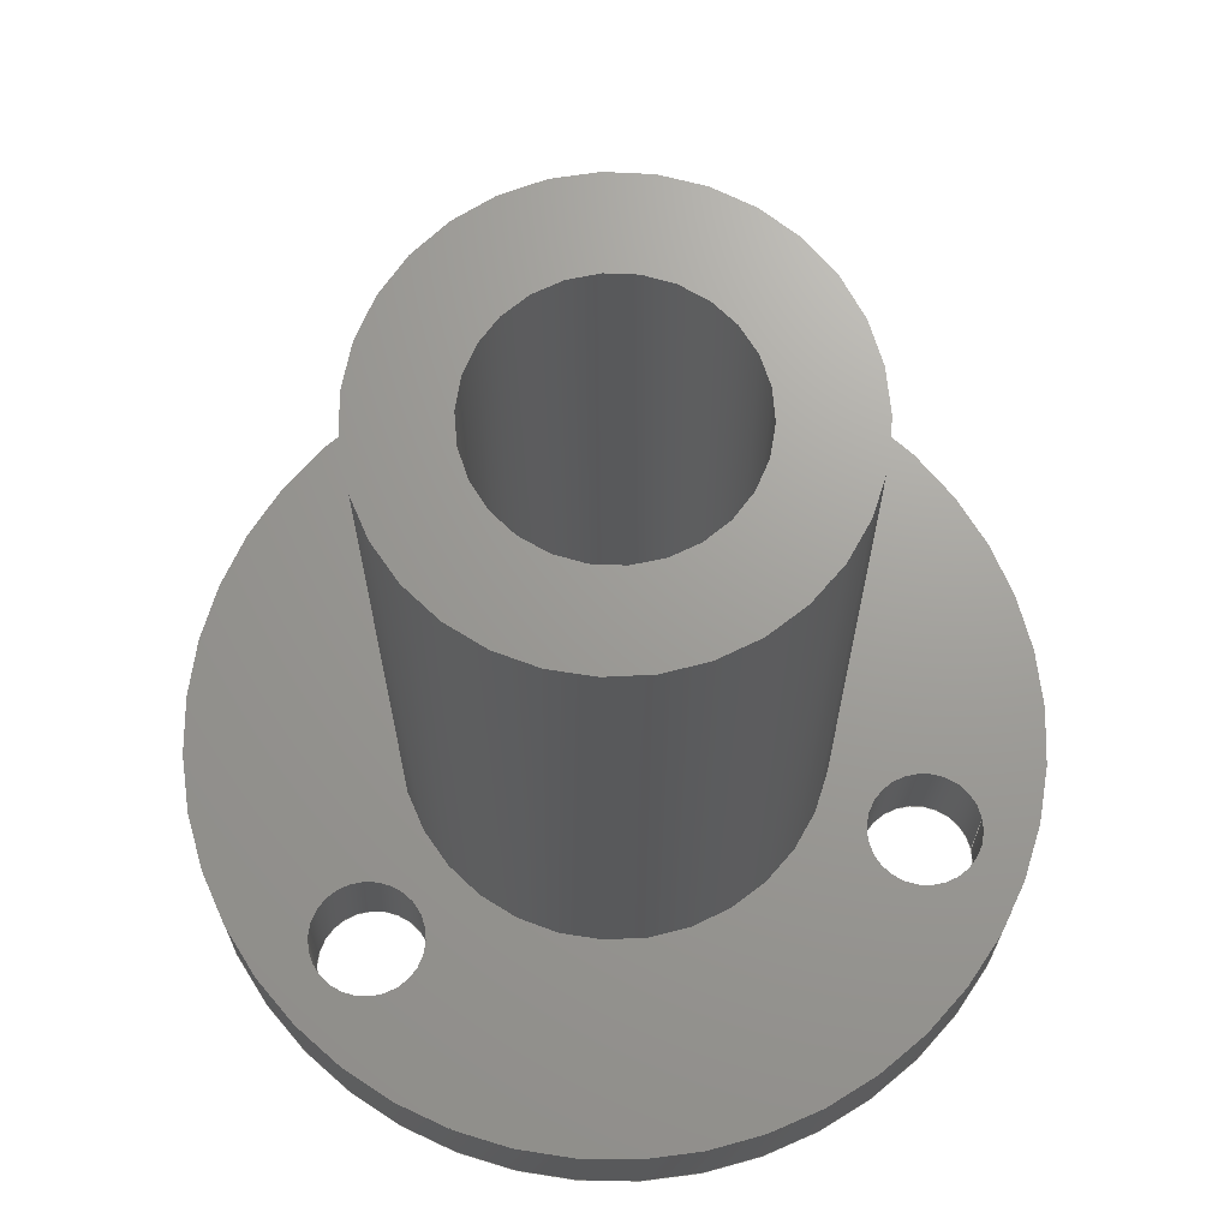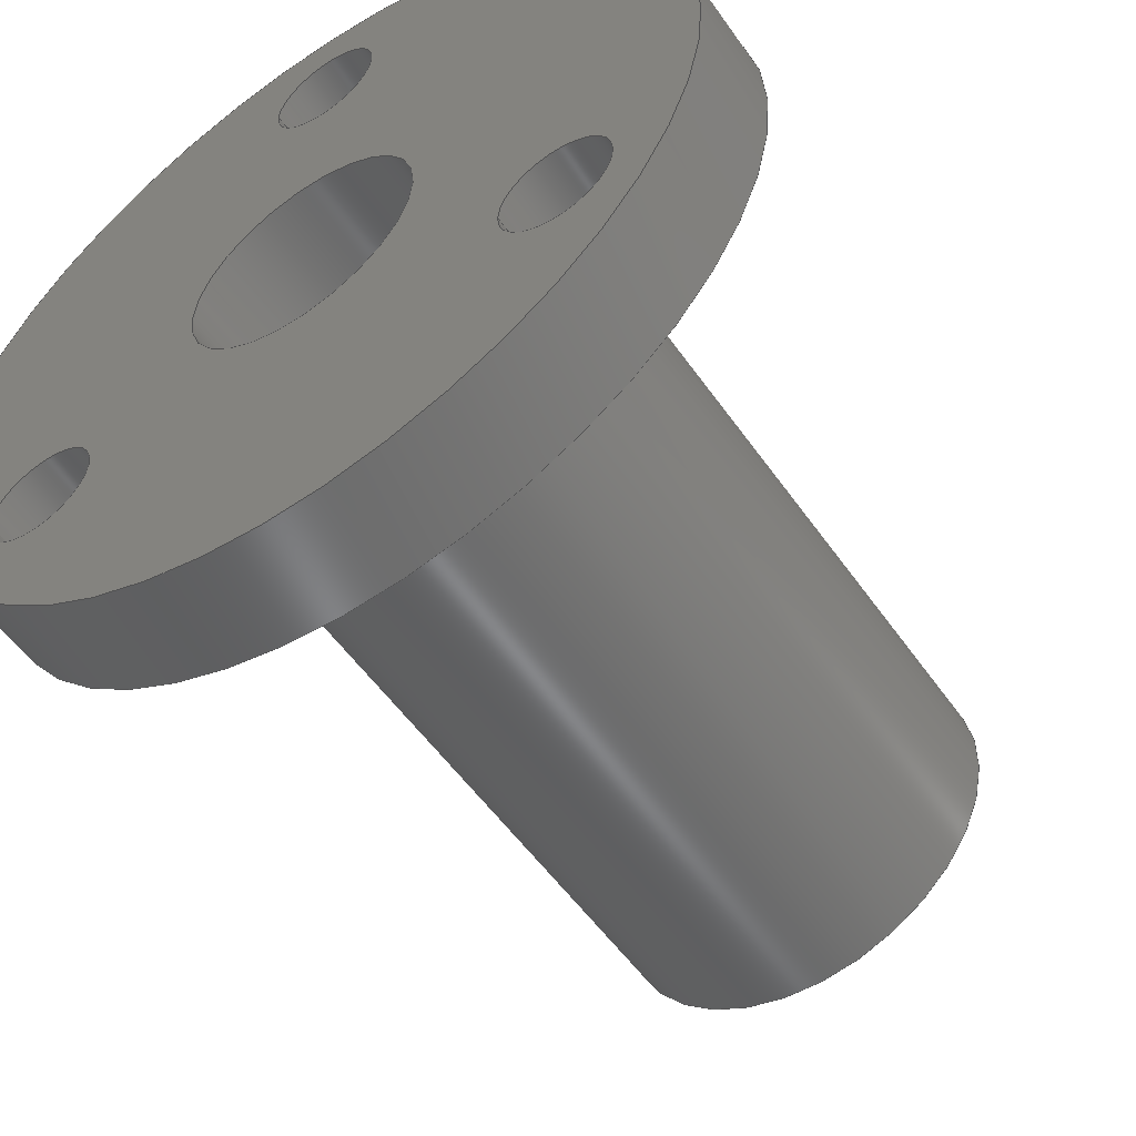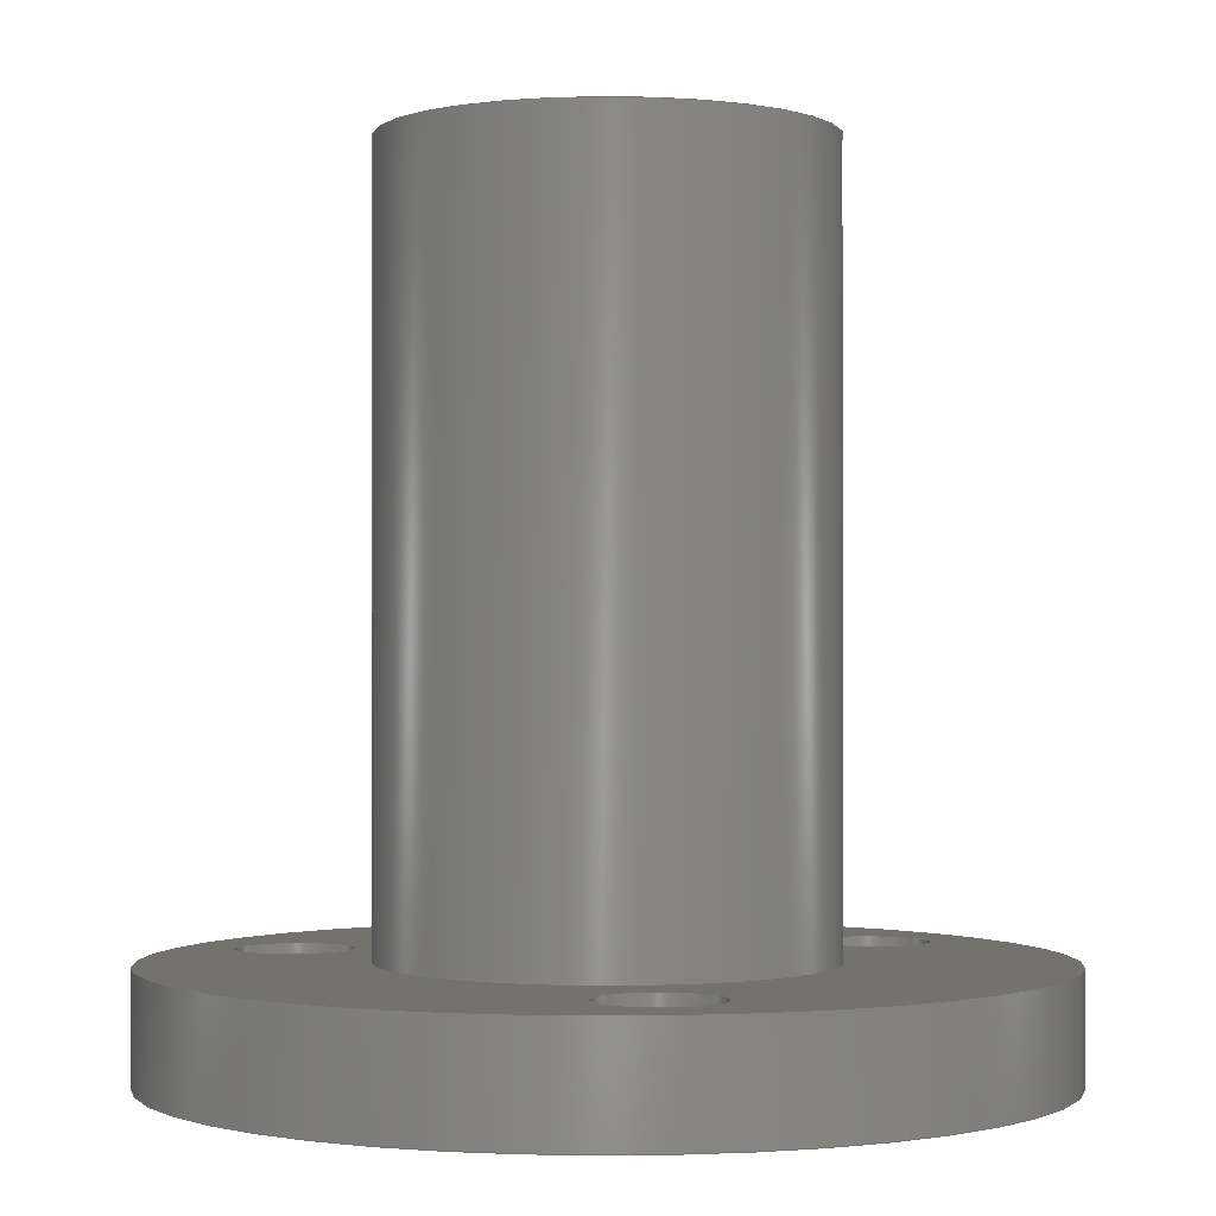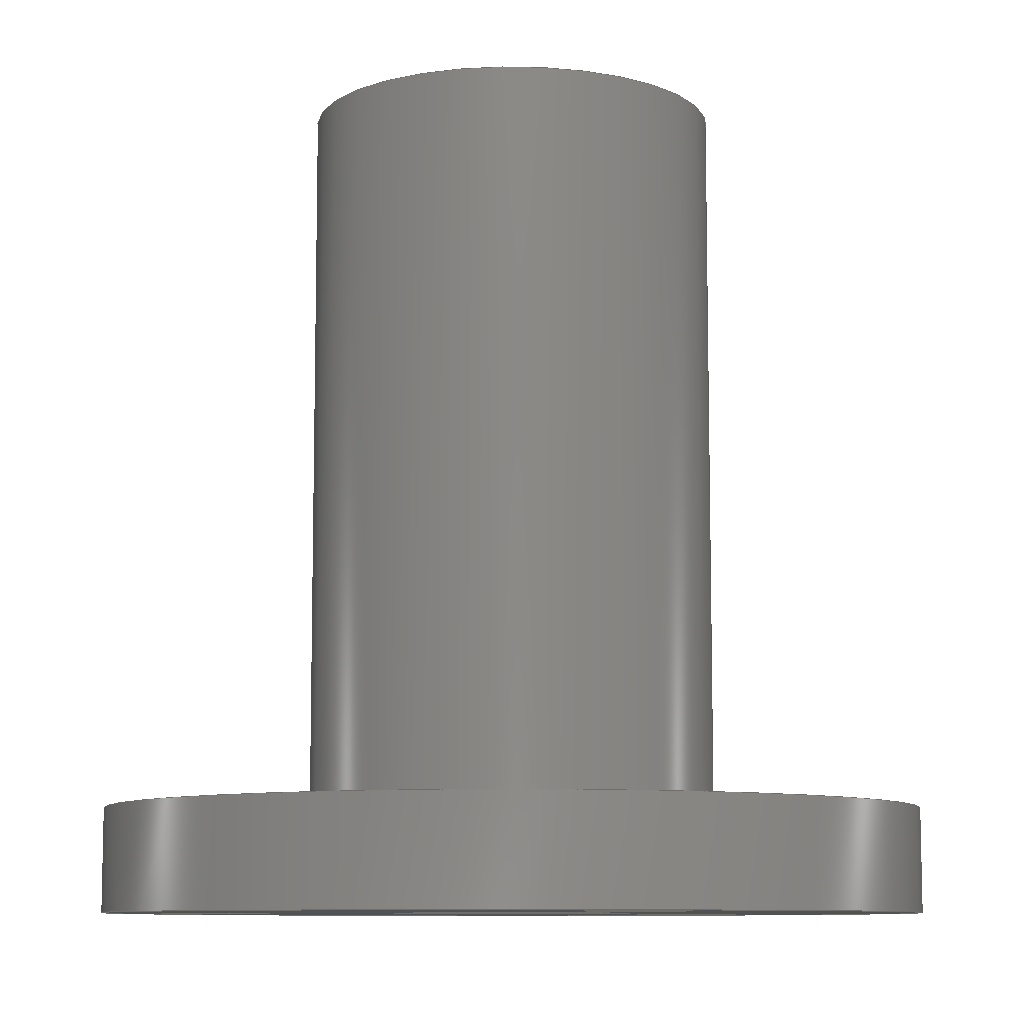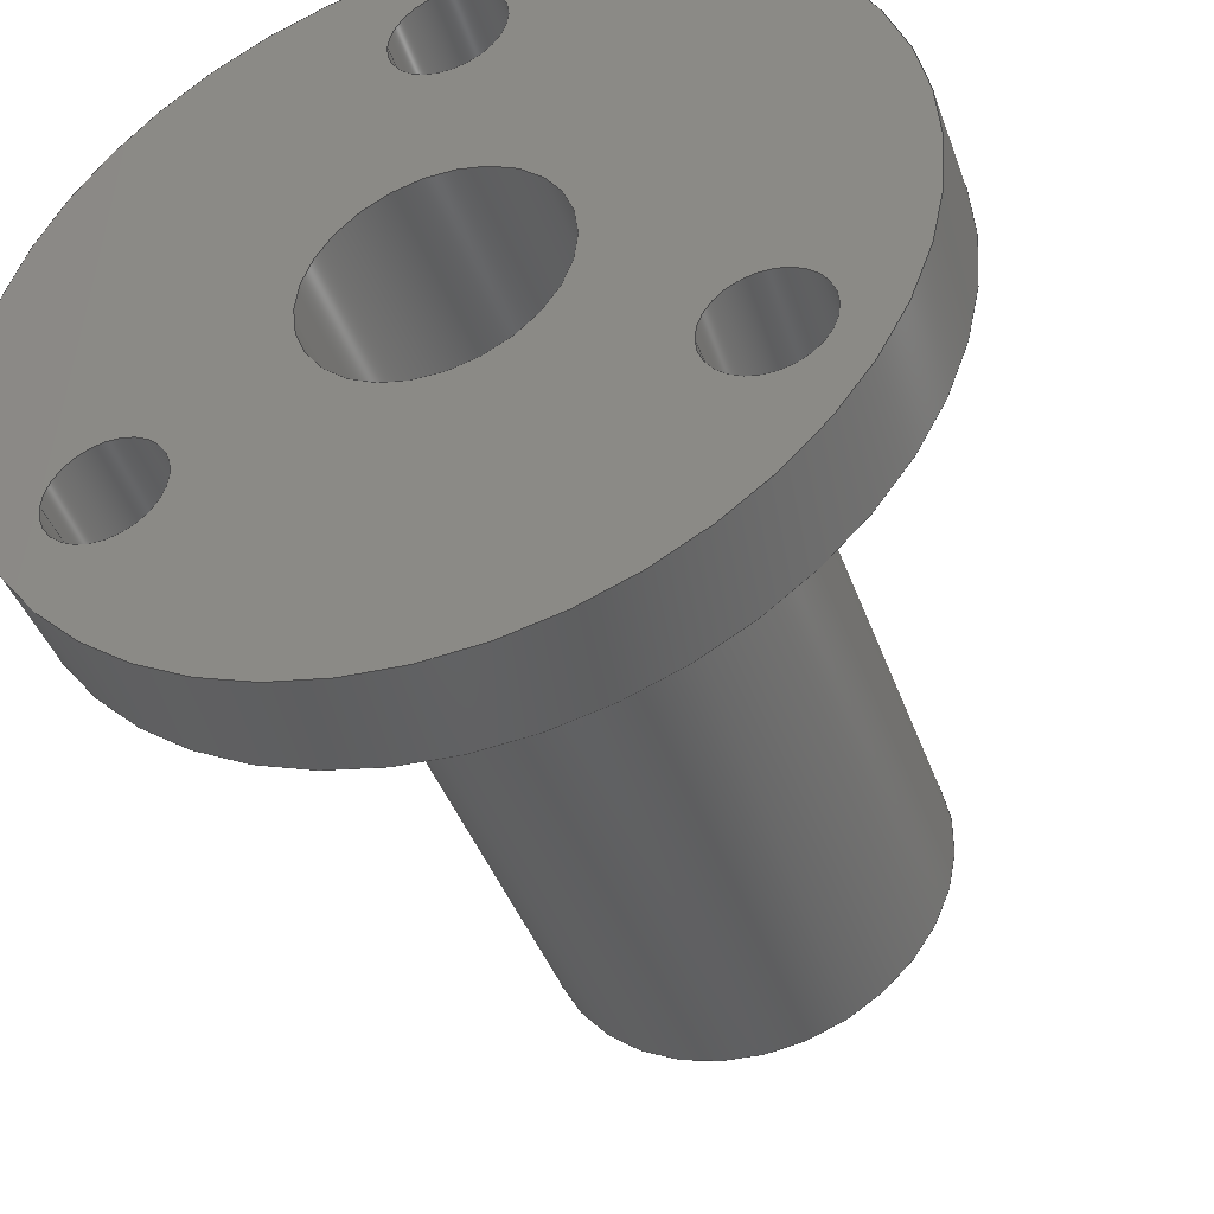
<metadata>
{"format":"step","ext":"step","renderer":"f3d","projection":"perspective","resolution":1024,"background":"white","views":[{"elev":69.0,"azim":-11.5,"up":"+Z"},{"elev":-53.9,"azim":-145.8,"up":"+Y"},{"elev":-0.8,"azim":172.5,"up":"+Z"},{"elev":-9.0,"azim":-81.6,"up":"+Z"},{"elev":-42.6,"azim":-160.8,"up":"+Y"}]}
</metadata>
<code>
ISO-10303-21;
DATA;
#1=SHAPE_REPRESENTATION_RELATIONSHIP('SRR','None',#251,#2);
#2=ADVANCED_BREP_SHAPE_REPRESENTATION($,(#140),#242);
#3=PLANE($,#160);
#4=PLANE($,#161);
#5=PLANE($,#162);
#6=FACE_BOUND($,#31,.T.);
#7=FACE_BOUND($,#33,.T.);
#8=FACE_BOUND($,#35,.T.);
#9=FACE_BOUND($,#37,.T.);
#10=FACE_BOUND($,#39,.T.);
#11=FACE_BOUND($,#41,.T.);
#12=FACE_BOUND($,#43,.T.);
#13=FACE_BOUND($,#45,.T.);
#14=FACE_BOUND($,#46,.T.);
#15=FACE_BOUND($,#47,.T.);
#16=FACE_BOUND($,#48,.T.);
#17=FACE_BOUND($,#50,.T.);
#18=FACE_BOUND($,#51,.T.);
#19=FACE_BOUND($,#52,.T.);
#20=FACE_BOUND($,#53,.T.);
#21=FACE_OUTER_BOUND($,#30,.T.);
#22=FACE_OUTER_BOUND($,#32,.T.);
#23=FACE_OUTER_BOUND($,#34,.T.);
#24=FACE_OUTER_BOUND($,#36,.T.);
#25=FACE_OUTER_BOUND($,#38,.T.);
#26=FACE_OUTER_BOUND($,#40,.T.);
#27=FACE_OUTER_BOUND($,#42,.T.);
#28=FACE_OUTER_BOUND($,#44,.T.);
#29=FACE_OUTER_BOUND($,#49,.T.);
#30=EDGE_LOOP($,(#90));
#31=EDGE_LOOP($,(#91));
#32=EDGE_LOOP($,(#92));
#33=EDGE_LOOP($,(#93));
#34=EDGE_LOOP($,(#94));
#35=EDGE_LOOP($,(#95));
#36=EDGE_LOOP($,(#96));
#37=EDGE_LOOP($,(#97));
#38=EDGE_LOOP($,(#98));
#39=EDGE_LOOP($,(#99));
#40=EDGE_LOOP($,(#100));
#41=EDGE_LOOP($,(#101));
#42=EDGE_LOOP($,(#102));
#43=EDGE_LOOP($,(#103));
#44=EDGE_LOOP($,(#104));
#45=EDGE_LOOP($,(#105));
#46=EDGE_LOOP($,(#106));
#47=EDGE_LOOP($,(#107));
#48=EDGE_LOOP($,(#108));
#49=EDGE_LOOP($,(#109));
#50=EDGE_LOOP($,(#110));
#51=EDGE_LOOP($,(#111));
#52=EDGE_LOOP($,(#112));
#53=EDGE_LOOP($,(#113));
#54=CIRCLE($,#143,0.375);
#55=CIRCLE($,#144,0.375);
#56=CIRCLE($,#146,0.2188);
#57=CIRCLE($,#147,0.2188);
#58=CIRCLE($,#149,0.1015);
#59=CIRCLE($,#150,0.1015);
#60=CIRCLE($,#152,0.1015);
#61=CIRCLE($,#153,0.1015);
#62=CIRCLE($,#155,0.1015);
#63=CIRCLE($,#156,0.1015);
#64=CIRCLE($,#158,0.75);
#65=CIRCLE($,#159,0.75);
#66=VERTEX_POINT($,#209);
#67=VERTEX_POINT($,#211);
#68=VERTEX_POINT($,#214);
#69=VERTEX_POINT($,#216);
#70=VERTEX_POINT($,#219);
#71=VERTEX_POINT($,#221);
#72=VERTEX_POINT($,#224);
#73=VERTEX_POINT($,#226);
#74=VERTEX_POINT($,#229);
#75=VERTEX_POINT($,#231);
#76=VERTEX_POINT($,#234);
#77=VERTEX_POINT($,#236);
#78=EDGE_CURVE($,#66,#66,#54,.T.);
#79=EDGE_CURVE($,#67,#67,#55,.T.);
#80=EDGE_CURVE($,#68,#68,#56,.T.);
#81=EDGE_CURVE($,#69,#69,#57,.T.);
#82=EDGE_CURVE($,#70,#70,#58,.T.);
#83=EDGE_CURVE($,#71,#71,#59,.T.);
#84=EDGE_CURVE($,#72,#72,#60,.T.);
#85=EDGE_CURVE($,#73,#73,#61,.T.);
#86=EDGE_CURVE($,#74,#74,#62,.T.);
#87=EDGE_CURVE($,#75,#75,#63,.T.);
#88=EDGE_CURVE($,#76,#76,#64,.T.);
#89=EDGE_CURVE($,#77,#77,#65,.T.);
#90=ORIENTED_EDGE($,*,*,#78,.T.);
#91=ORIENTED_EDGE($,*,*,#79,.T.);
#92=ORIENTED_EDGE($,*,*,#80,.T.);
#93=ORIENTED_EDGE($,*,*,#81,.F.);
#94=ORIENTED_EDGE($,*,*,#82,.F.);
#95=ORIENTED_EDGE($,*,*,#83,.F.);
#96=ORIENTED_EDGE($,*,*,#84,.F.);
#97=ORIENTED_EDGE($,*,*,#85,.F.);
#98=ORIENTED_EDGE($,*,*,#86,.F.);
#99=ORIENTED_EDGE($,*,*,#87,.F.);
#100=ORIENTED_EDGE($,*,*,#88,.T.);
#101=ORIENTED_EDGE($,*,*,#89,.F.);
#102=ORIENTED_EDGE($,*,*,#79,.F.);
#103=ORIENTED_EDGE($,*,*,#80,.F.);
#104=ORIENTED_EDGE($,*,*,#89,.T.);
#105=ORIENTED_EDGE($,*,*,#78,.F.);
#106=ORIENTED_EDGE($,*,*,#83,.T.);
#107=ORIENTED_EDGE($,*,*,#85,.T.);
#108=ORIENTED_EDGE($,*,*,#87,.T.);
#109=ORIENTED_EDGE($,*,*,#88,.F.);
#110=ORIENTED_EDGE($,*,*,#82,.T.);
#111=ORIENTED_EDGE($,*,*,#84,.T.);
#112=ORIENTED_EDGE($,*,*,#86,.T.);
#113=ORIENTED_EDGE($,*,*,#81,.T.);
#114=CYLINDRICAL_SURFACE($,#142,0.375);
#115=CYLINDRICAL_SURFACE($,#145,0.2188);
#116=CYLINDRICAL_SURFACE($,#148,0.1015);
#117=CYLINDRICAL_SURFACE($,#151,0.1015);
#118=CYLINDRICAL_SURFACE($,#154,0.1015);
#119=CYLINDRICAL_SURFACE($,#157,0.75);
#120=STYLED_ITEM($,(#259),#130);
#121=STYLED_ITEM($,(#259),#131);
#122=STYLED_ITEM($,(#259),#132);
#123=STYLED_ITEM($,(#259),#133);
#124=STYLED_ITEM($,(#259),#134);
#125=STYLED_ITEM($,(#259),#135);
#126=STYLED_ITEM($,(#259),#136);
#127=STYLED_ITEM($,(#259),#137);
#128=STYLED_ITEM($,(#259),#138);
#129=STYLED_ITEM($,(#260),#140);
#130=ADVANCED_FACE($,(#21,#6),#114,.T.);
#131=ADVANCED_FACE($,(#22,#7),#115,.F.);
#132=ADVANCED_FACE($,(#23,#8),#116,.F.);
#133=ADVANCED_FACE($,(#24,#9),#117,.F.);
#134=ADVANCED_FACE($,(#25,#10),#118,.F.);
#135=ADVANCED_FACE($,(#26,#11),#119,.T.);
#136=ADVANCED_FACE($,(#27,#12),#3,.F.);
#137=ADVANCED_FACE($,(#28,#13,#14,#15,#16),#4,.T.);
#138=ADVANCED_FACE($,(#29,#17,#18,#19,#20),#5,.T.);
#139=CLOSED_SHELL($,(#130,#131,#132,#133,#134,#135,#136,#137,#138));
#140=MANIFOLD_SOLID_BREP('Imported1',#139);
#141=AXIS2_PLACEMENT_3D('placement',#207,#163,#164);
#142=AXIS2_PLACEMENT_3D($,#208,#165,#166);
#143=AXIS2_PLACEMENT_3D($,#210,#167,#168);
#144=AXIS2_PLACEMENT_3D($,#212,#169,#170);
#145=AXIS2_PLACEMENT_3D($,#213,#171,#172);
#146=AXIS2_PLACEMENT_3D($,#215,#173,#174);
#147=AXIS2_PLACEMENT_3D($,#217,#175,#176);
#148=AXIS2_PLACEMENT_3D($,#218,#177,#178);
#149=AXIS2_PLACEMENT_3D($,#220,#179,#180);
#150=AXIS2_PLACEMENT_3D($,#222,#181,#182);
#151=AXIS2_PLACEMENT_3D($,#223,#183,#184);
#152=AXIS2_PLACEMENT_3D($,#225,#185,#186);
#153=AXIS2_PLACEMENT_3D($,#227,#187,#188);
#154=AXIS2_PLACEMENT_3D($,#228,#189,#190);
#155=AXIS2_PLACEMENT_3D($,#230,#191,#192);
#156=AXIS2_PLACEMENT_3D($,#232,#193,#194);
#157=AXIS2_PLACEMENT_3D($,#233,#195,#196);
#158=AXIS2_PLACEMENT_3D($,#235,#197,#198);
#159=AXIS2_PLACEMENT_3D($,#237,#199,#200);
#160=AXIS2_PLACEMENT_3D($,#238,#201,#202);
#161=AXIS2_PLACEMENT_3D($,#239,#203,#204);
#162=AXIS2_PLACEMENT_3D($,#240,#205,#206);
#163=DIRECTION('axis',(0,0,1));
#164=DIRECTION('refdir',(1,0,0));
#165=DIRECTION('center_axis',(0,0,1));
#166=DIRECTION('ref_axis',(1,0,0));
#167=DIRECTION('center_axis',(0,0,1));
#168=DIRECTION('ref_axis',(1,0,0));
#169=DIRECTION('center_axis',(0,0,-1));
#170=DIRECTION('ref_axis',(1,0,0));
#171=DIRECTION('center_axis',(0,0,-1));
#172=DIRECTION('ref_axis',(-1,0,0));
#173=DIRECTION('center_axis',(0,0,1));
#174=DIRECTION('ref_axis',(-1,0,0));
#175=DIRECTION('center_axis',(0,0,1));
#176=DIRECTION('ref_axis',(-1,0,0));
#177=DIRECTION('center_axis',(0,0,1));
#178=DIRECTION('ref_axis',(1,0,0));
#179=DIRECTION('center_axis',(0,0,1));
#180=DIRECTION('ref_axis',(1,0,0));
#181=DIRECTION('center_axis',(0,0,-1));
#182=DIRECTION('ref_axis',(1,0,0));
#183=DIRECTION('center_axis',(0,0,1));
#184=DIRECTION('ref_axis',(1,0,0));
#185=DIRECTION('center_axis',(0,0,1));
#186=DIRECTION('ref_axis',(1,0,0));
#187=DIRECTION('center_axis',(0,0,-1));
#188=DIRECTION('ref_axis',(1,0,0));
#189=DIRECTION('center_axis',(0,0,1));
#190=DIRECTION('ref_axis',(1,0,0));
#191=DIRECTION('center_axis',(0,0,1));
#192=DIRECTION('ref_axis',(1,0,0));
#193=DIRECTION('center_axis',(0,0,-1));
#194=DIRECTION('ref_axis',(1,0,0));
#195=DIRECTION('center_axis',(0,0,1));
#196=DIRECTION('ref_axis',(1,0,0));
#197=DIRECTION('center_axis',(0,0,1));
#198=DIRECTION('ref_axis',(1,0,0));
#199=DIRECTION('center_axis',(0,0,1));
#200=DIRECTION('ref_axis',(1,0,0));
#201=DIRECTION('center_axis',(0,0,-1));
#202=DIRECTION('ref_axis',(-1,0,0));
#203=DIRECTION('center_axis',(0,0,1));
#204=DIRECTION('ref_axis',(1,0,0));
#205=DIRECTION('center_axis',(0,0,-1));
#206=DIRECTION('ref_axis',(-1,0,0));
#207=CARTESIAN_POINT('',(0,0,0));
#208=CARTESIAN_POINT('Origin',(0,0,0));
#209=CARTESIAN_POINT('',(0.375,0,0.188));
#210=CARTESIAN_POINT('Origin',(0,0,0.188));
#211=CARTESIAN_POINT('',(0.375,0,1.5));
#212=CARTESIAN_POINT('Origin',(0,0,1.5));
#213=CARTESIAN_POINT('Origin',(0,0,1.5));
#214=CARTESIAN_POINT('',(-0.2188,0,1.5));
#215=CARTESIAN_POINT('Origin',(0,0,1.5));
#216=CARTESIAN_POINT('',(-0.2188,0,0));
#217=CARTESIAN_POINT('Origin',(0,0,0));
#218=CARTESIAN_POINT('Origin',(0,0.5625,0));
#219=CARTESIAN_POINT('',(0.1015,0.5625,0));
#220=CARTESIAN_POINT('Origin',(0,0.5625,0));
#221=CARTESIAN_POINT('',(0.1015,0.5625,0.188));
#222=CARTESIAN_POINT('Origin',(0,0.5625,0.188));
#223=CARTESIAN_POINT('Origin',(0.4871,-0.2812,0));
#224=CARTESIAN_POINT('',(0.5886,-0.2812,0));
#225=CARTESIAN_POINT('Origin',(0.4871,-0.2812,0));
#226=CARTESIAN_POINT('',(0.5886,-0.2812,0.188));
#227=CARTESIAN_POINT('Origin',(0.4871,-0.2812,0.188));
#228=CARTESIAN_POINT('Origin',(-0.4871,-0.2812,0));
#229=CARTESIAN_POINT('',(-0.3856,-0.2812,0));
#230=CARTESIAN_POINT('Origin',(-0.4871,-0.2812,0));
#231=CARTESIAN_POINT('',(-0.3856,-0.2812,0.188));
#232=CARTESIAN_POINT('Origin',(-0.4871,-0.2812,0.188));
#233=CARTESIAN_POINT('Origin',(0,0,0));
#234=CARTESIAN_POINT('',(0.75,0,0));
#235=CARTESIAN_POINT('Origin',(0,0,0));
#236=CARTESIAN_POINT('',(0.75,0,0.188));
#237=CARTESIAN_POINT('Origin',(0,0,0.188));
#238=CARTESIAN_POINT('Origin',(0,0,1.5));
#239=CARTESIAN_POINT('Origin',(0,0,0.188));
#240=CARTESIAN_POINT('Origin',(0,0,0));
#241=UNCERTAINTY_MEASURE_WITH_UNIT(LENGTH_MEASURE(0.0003937),
#244,'DISTANCE_ACCURACY_VALUE',
'Maximum model space distance between geometric entities at asserted c
onnectivities');
#242=(
GEOMETRIC_REPRESENTATION_CONTEXT(3)
GLOBAL_UNCERTAINTY_ASSIGNED_CONTEXT((#241))
GLOBAL_UNIT_ASSIGNED_CONTEXT((#244,#248,#247))
REPRESENTATION_CONTEXT('','3D')
);
#243=DIMENSIONAL_EXPONENTS(1,0,0,0,0,0,0);
#244=(
CONVERSION_BASED_UNIT('__CONSTANT UNIT inch',#246)
LENGTH_UNIT()
NAMED_UNIT(#243)
);
#245=(
LENGTH_UNIT()
NAMED_UNIT(*)
SI_UNIT(.MILLI.,.METRE.)
);
#246=LENGTH_MEASURE_WITH_UNIT(LENGTH_MEASURE(25.4),#245);
#247=(
NAMED_UNIT(*)
SI_UNIT($,.STERADIAN.)
SOLID_ANGLE_UNIT()
);
#248=(
NAMED_UNIT(*)
PLANE_ANGLE_UNIT()
SI_UNIT($,.RADIAN.)
);
#249=SHAPE_DEFINITION_REPRESENTATION(#250,#251);
#250=PRODUCT_DEFINITION_SHAPE('',$,#253);
#251=SHAPE_REPRESENTATION('',(#141),#242);
#252=PRODUCT_DEFINITION_CONTEXT('3D Mechanical Parts',#256,'design');
#253=PRODUCT_DEFINITION('MISC_LeadNut_am-2492','MISC_LeadNut_am-2492',#254,
#252);
#254=PRODUCT_DEFINITION_FORMATION('',$,#258);
#255=APPLICATION_PROTOCOL_DEFINITION('international standard',
'automotive_design',2009,#256);
#256=APPLICATION_CONTEXT(
'Core Data for Automotive Mechanical Design Process');
#257=PRODUCT_CONTEXT('3D Mechanical Parts',#256,'mechanical');
#258=PRODUCT('MISC_LeadNut_am-2492','MISC_LeadNut_am-2492',$,(#257));
#259=PRESENTATION_STYLE_ASSIGNMENT((#261));
#260=PRESENTATION_STYLE_ASSIGNMENT((#262));
#261=SURFACE_STYLE_USAGE(.BOTH.,#263);
#262=SURFACE_STYLE_USAGE(.BOTH.,#264);
#263=SURFACE_SIDE_STYLE($,(#265));
#264=SURFACE_SIDE_STYLE($,(#266));
#265=SURFACE_STYLE_FILL_AREA(#267);
#266=SURFACE_STYLE_FILL_AREA(#268);
#267=FILL_AREA_STYLE($,(#269));
#268=FILL_AREA_STYLE($,(#270));
#269=FILL_AREA_STYLE_COLOUR($,#271);
#270=FILL_AREA_STYLE_COLOUR($,#272);
#271=COLOUR_RGB('',0,0,0);
#272=COLOUR_RGB('',0.7529,0.7529,0.7529);
ENDSEC;
END-ISO-10303-21;

</code>
